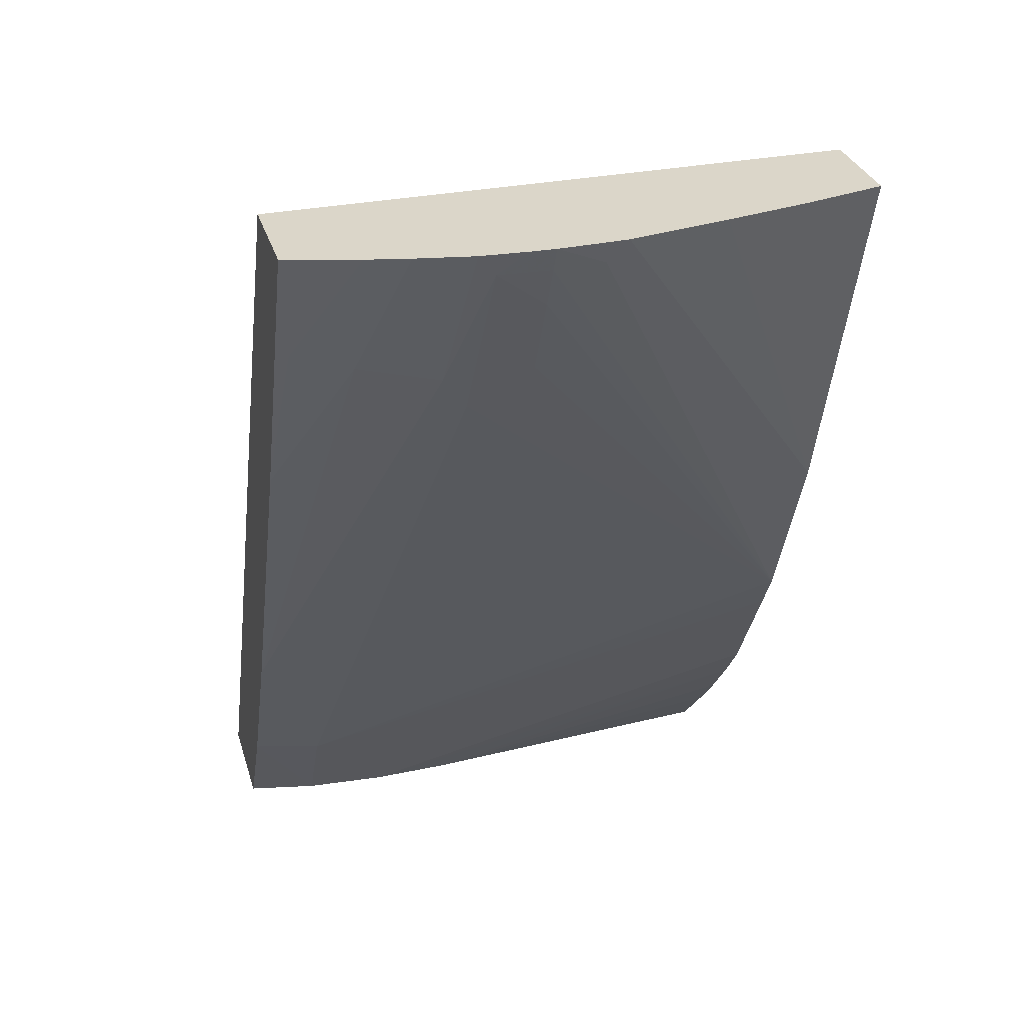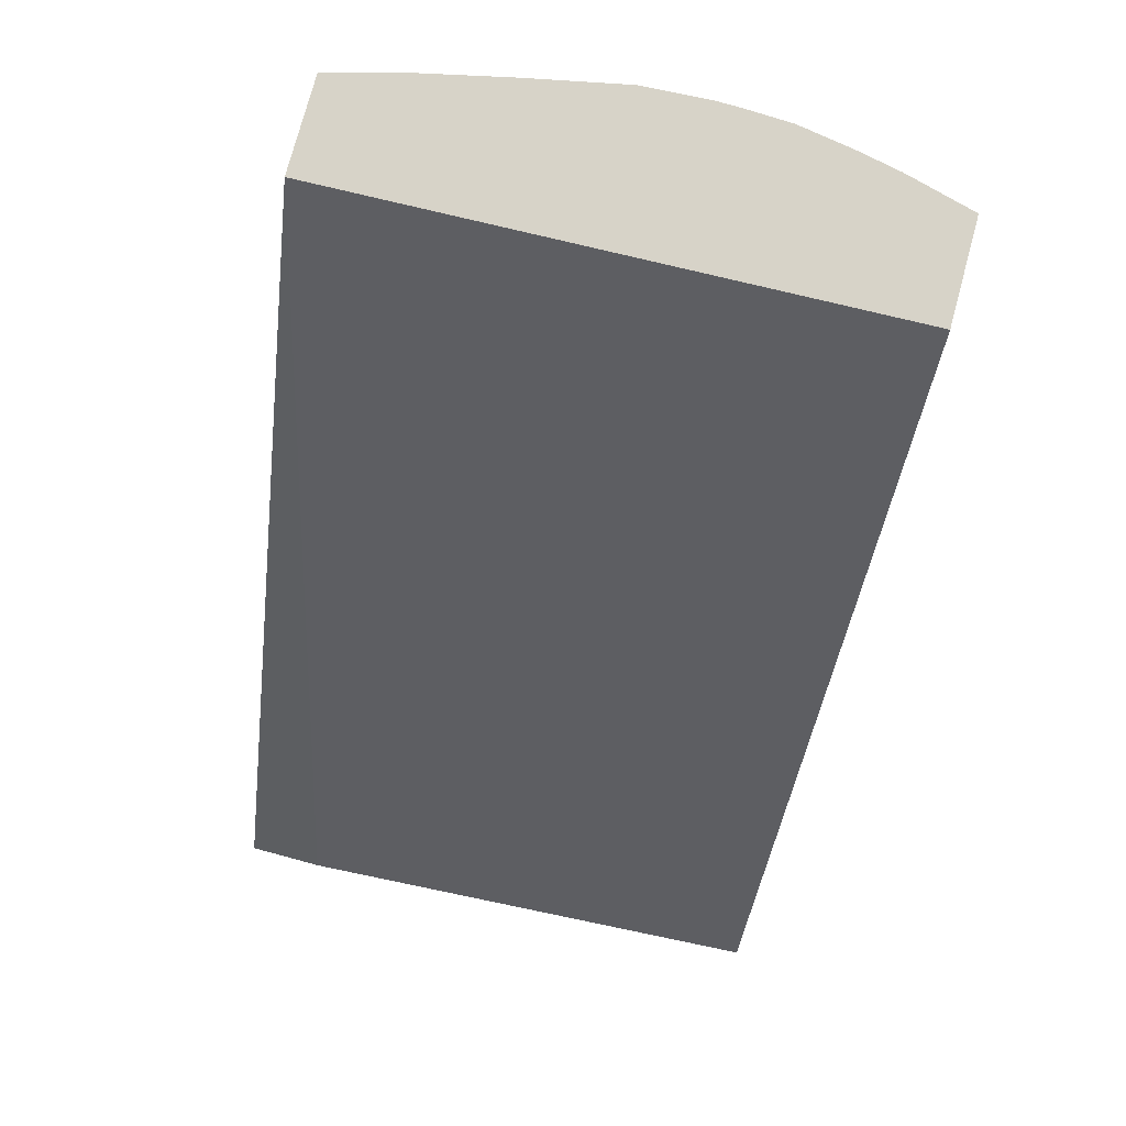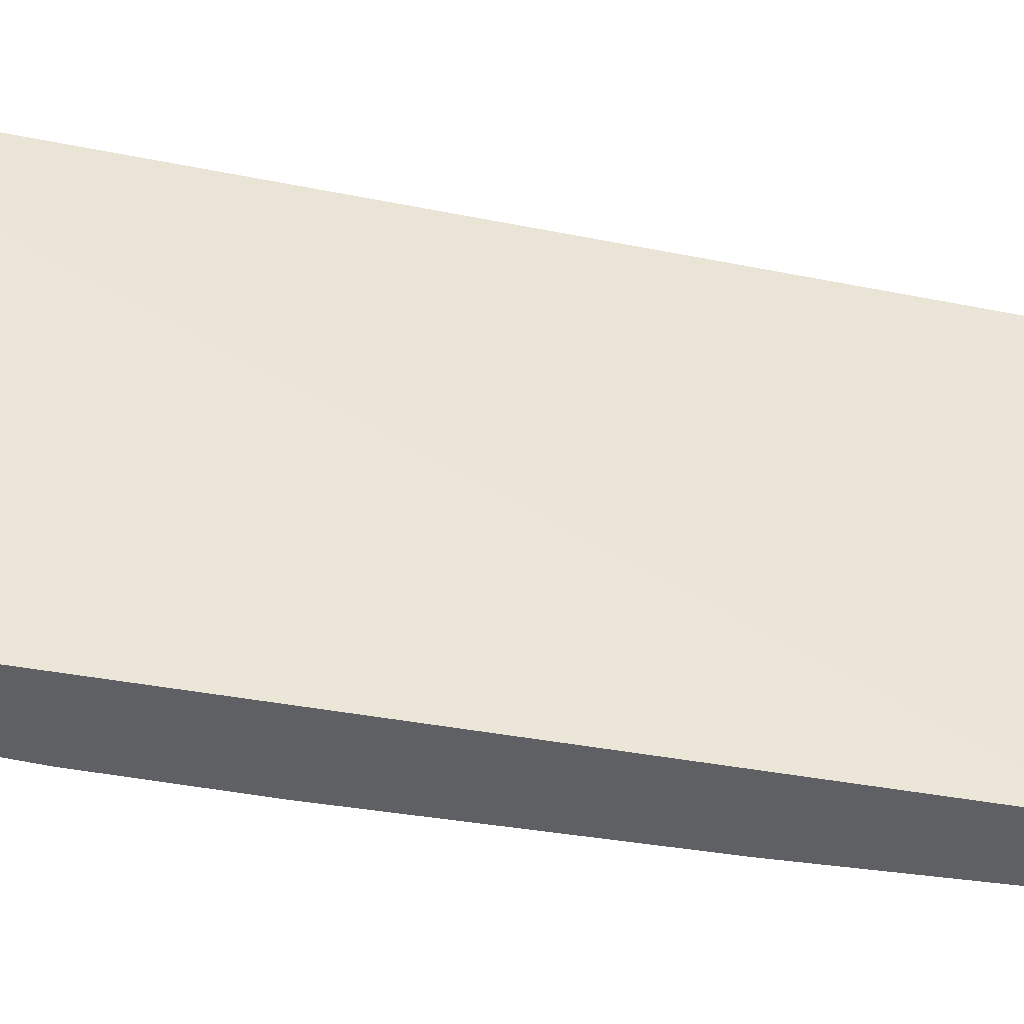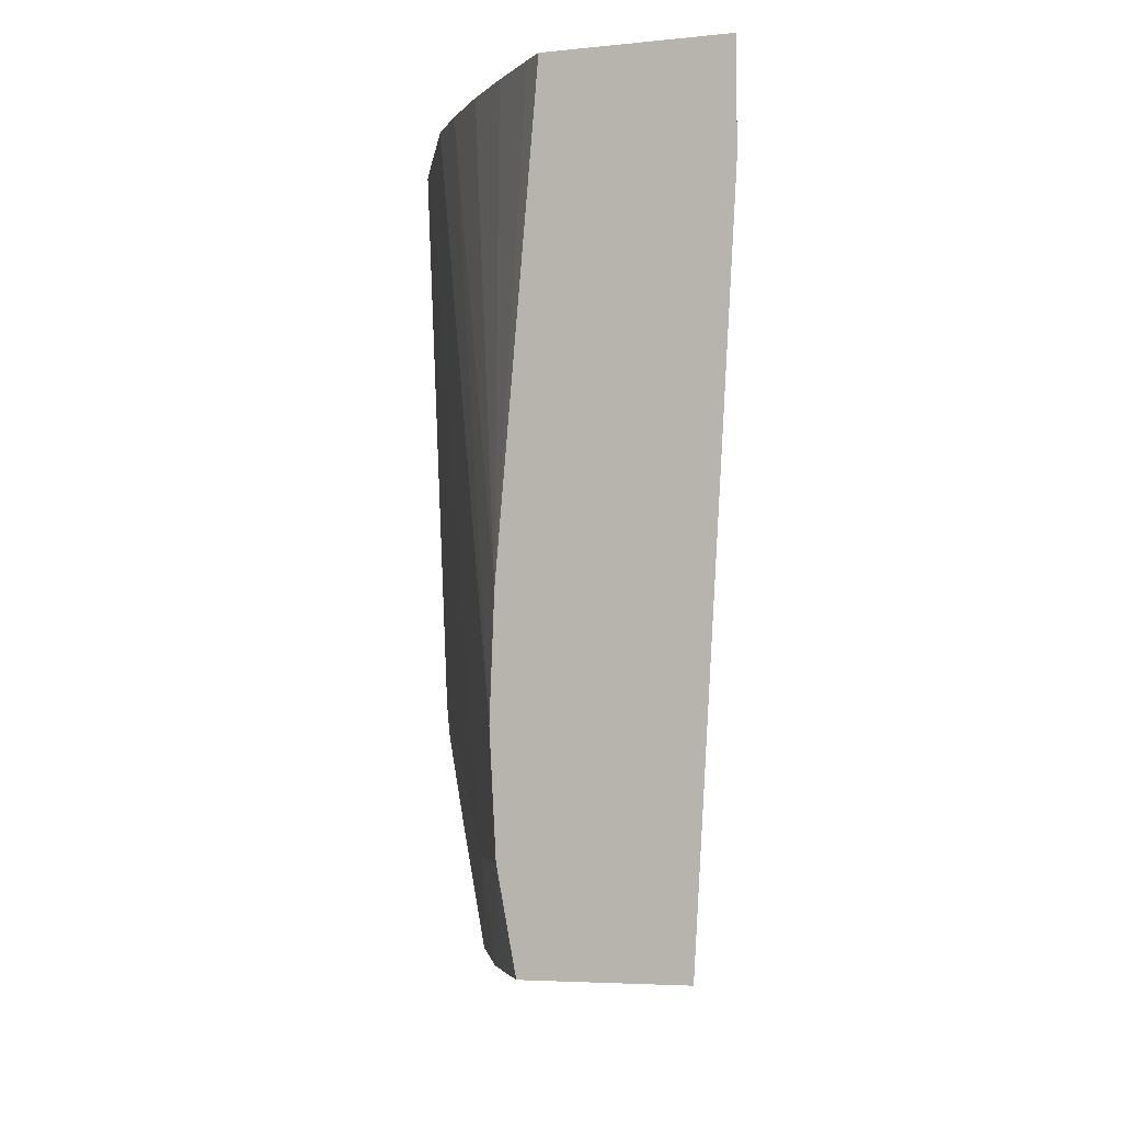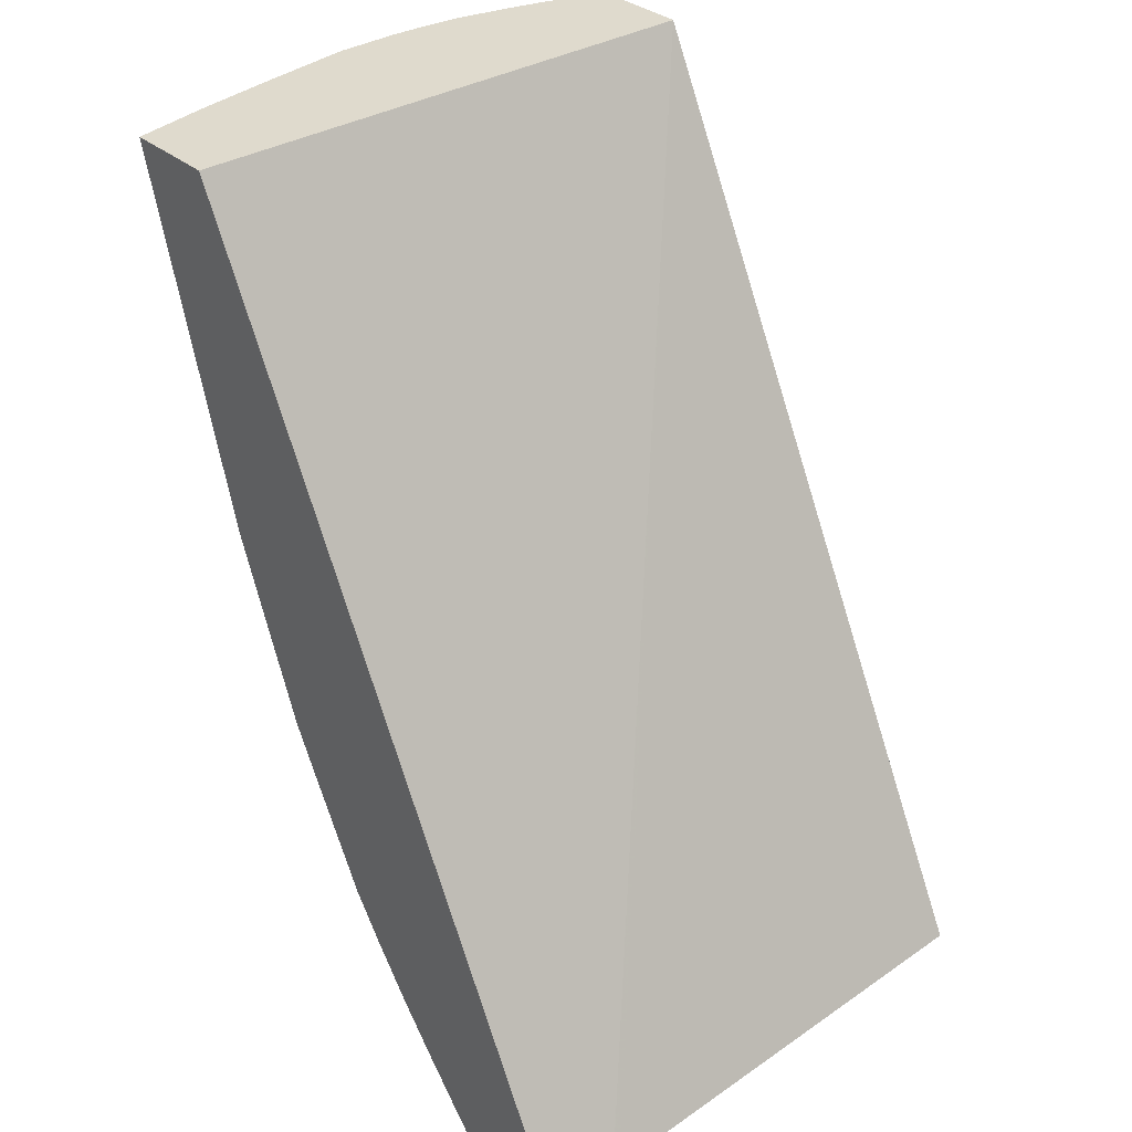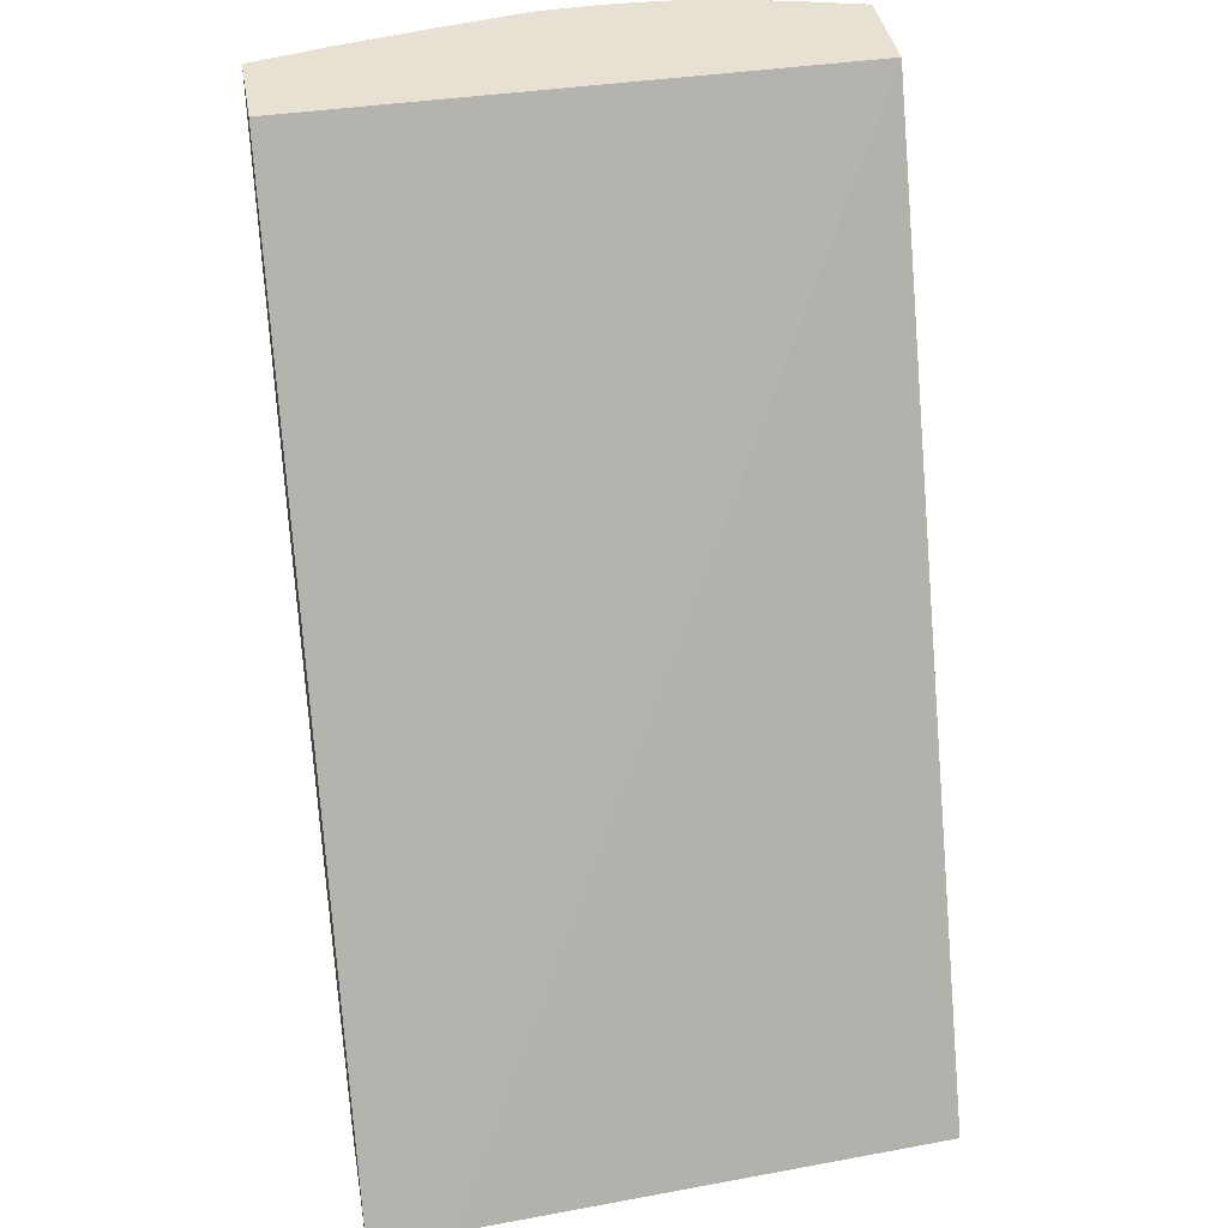
<metadata>
{"format":"obj","ext":"obj","renderer":"f3d","projection":"perspective","resolution":1024,"background":"white","views":[{"elev":30.0,"azim":-105.3,"up":"+Y"},{"elev":76.8,"azim":105.1,"up":"+Y"},{"elev":-43.5,"azim":104.8,"up":"+Z"},{"elev":-3.5,"azim":24.4,"up":"+Z"},{"elev":32.7,"azim":50.1,"up":"+Y"},{"elev":38.6,"azim":80.3,"up":"+Y"}]}
</metadata>
<code>
v -0.06528 0.0314 0.03908
v -0.06524 0.0314 0.03986
v -0.06527 0.0314 0.03881
v -0.06515 0.03112 0.03849
v -0.06515 0.03111 0.03908
v -0.06515 0.03113 0.03965
v -0.06501 0.0314 0.04101
v -0.06325 0.0272 0.04289
v -0.06525 0.0314 0.03828
v -0.06439 0.02963 0.0381
v -0.0642 0.02919 0.0384
v -0.06448 0.02971 0.03908
v -0.06493 0.03063 0.03908
v -0.06237 0.02513 0.04289
v -0.0648 0.0314 0.04198
v -0.06456 0.0314 0.04289
v -0.06523 0.0314 0.03815
v -0.06433 0.02986 0.03716
v -0.06338 0.02795 0.03716
v -0.06138 0.02423 0.03635
v -0.06045 0.02225 0.03716
v -0.06212 0.02468 0.04289
v -0.06343 0.0314 0.04289
v -0.06514 0.0314 0.03763
v -0.06503 0.0314 0.03716
v -0.06424 0.03005 0.03649
v -0.0633 0.0281 0.03636
v -0.0604 0.02237 0.03635
v -0.06329 0.02808 0.03635
v -0.05977 0.02108 0.03716
v -0.05983 0.02108 0.03812
v -0.06136 0.02335 0.04289
v -0.05794 0.02108 0.04289
v -0.05794 0.02108 0.04201
v -0.06359 0.0314 0.03635
v -0.06502 0.0314 0.03711
v -0.06481 0.0314 0.03635
v -0.06431 0.03031 0.03635
v -0.06331 0.02812 0.03635
v -0.06035 0.02229 0.03635
v -0.05961 0.02108 0.03635
v -0.06011 0.02189 0.03635
v -0.05979 0.02108 0.03908
v -0.06099 0.02284 0.04289
v -0.05944 0.02108 0.04289
v -0.05795 0.02108 0.04191
v -0.05828 0.02108 0.03635
v -0.05962 0.02126 0.04289
v -0.06008 0.02177 0.04289
v -0.06052 0.02227 0.04289
f 1 2 7
f 1 7 15
f 1 15 16
f 1 16 23
f 1 23 35
f 1 35 37
f 1 37 36
f 1 36 25
f 1 25 24
f 1 24 17
f 1 17 9
f 1 9 3
f 1 3 4
f 1 4 5
f 1 5 6
f 1 6 2
f 2 6 8
f 2 8 7
f 3 9 4
f 4 9 10
f 4 10 11
f 4 11 12
f 4 12 13
f 4 13 5
f 5 13 14
f 5 14 6
f 6 14 8
f 7 8 15
f 8 16 15
f 8 14 22
f 8 22 32
f 8 32 44
f 8 44 50
f 8 50 49
f 8 49 48
f 8 48 45
f 8 45 33
f 8 33 23
f 8 23 16
f 9 17 10
f 10 17 18
f 10 18 19
f 10 19 20
f 10 20 11
f 11 20 21
f 11 21 14
f 11 14 12
f 12 14 13
f 14 21 22
f 17 24 18
f 18 24 25
f 18 25 26
f 18 26 27
f 18 27 20
f 18 20 19
f 20 28 21
f 20 27 29
f 20 29 39
f 20 39 38
f 20 38 37
f 20 37 35
f 20 35 47
f 20 47 41
f 20 41 42
f 20 42 40
f 20 40 28
f 21 28 30
f 21 30 31
f 21 31 32
f 21 32 22
f 23 33 34
f 23 34 35
f 25 36 26
f 26 36 37
f 26 37 38
f 26 38 39
f 26 39 27
f 27 39 29
f 28 40 30
f 30 41 47
f 30 47 46
f 30 46 34
f 30 34 33
f 30 33 45
f 30 45 43
f 30 43 31
f 30 40 42
f 30 42 41
f 31 43 44
f 31 44 32
f 34 46 35
f 35 46 47
f 43 45 48
f 43 48 49
f 43 49 50
f 43 50 44

</code>
